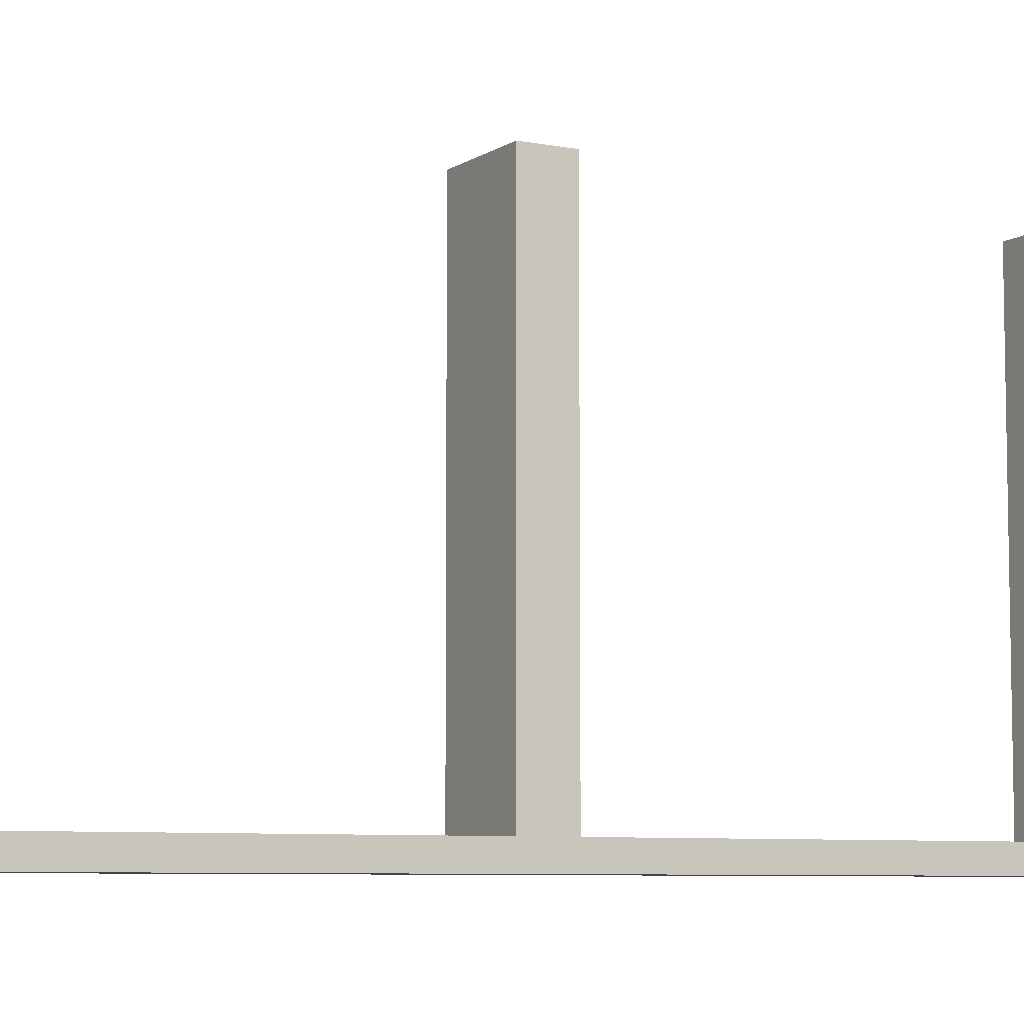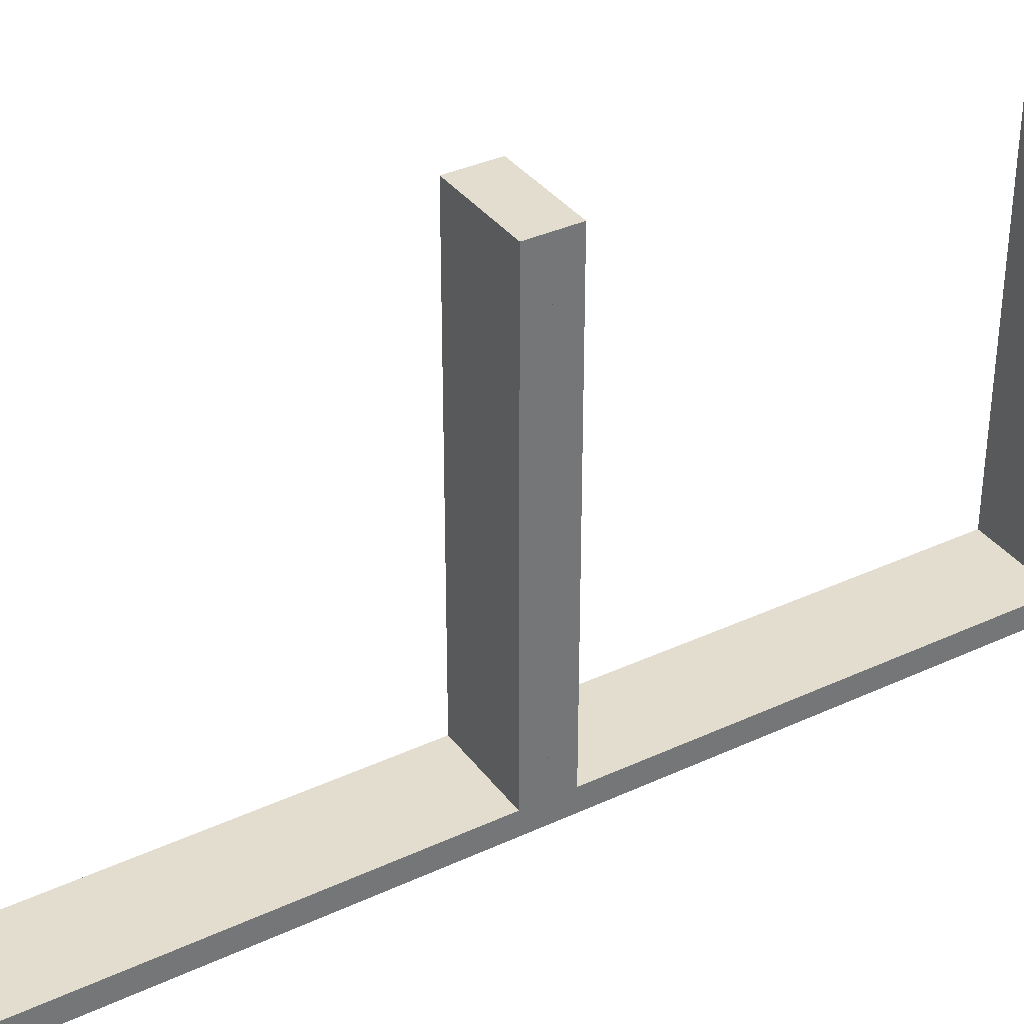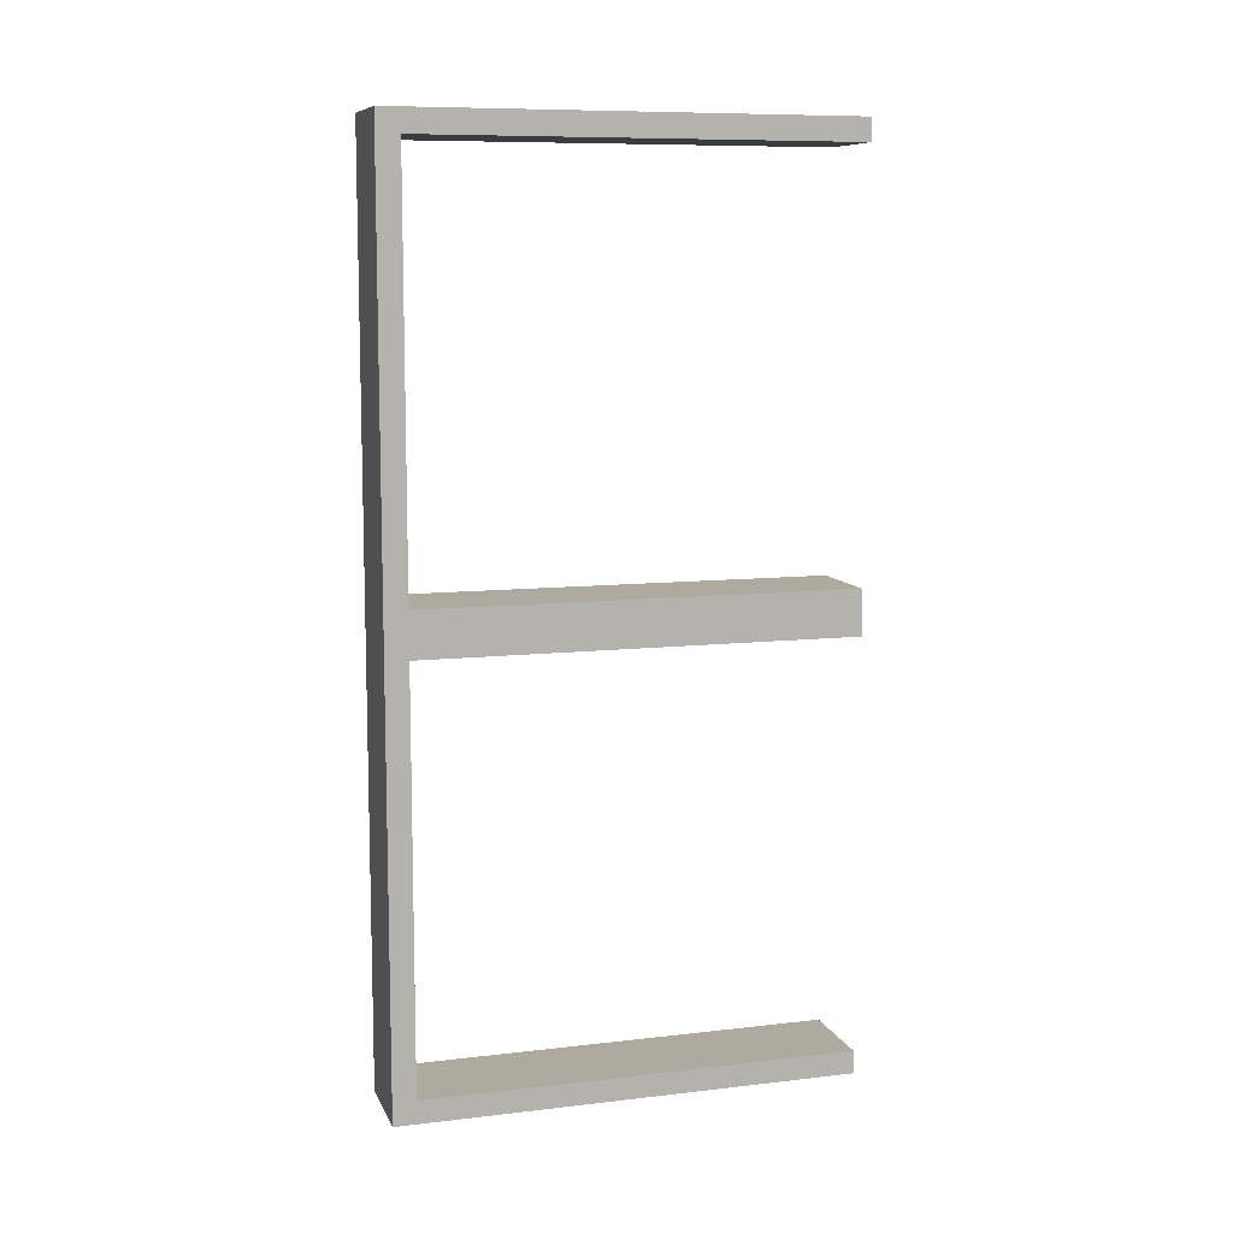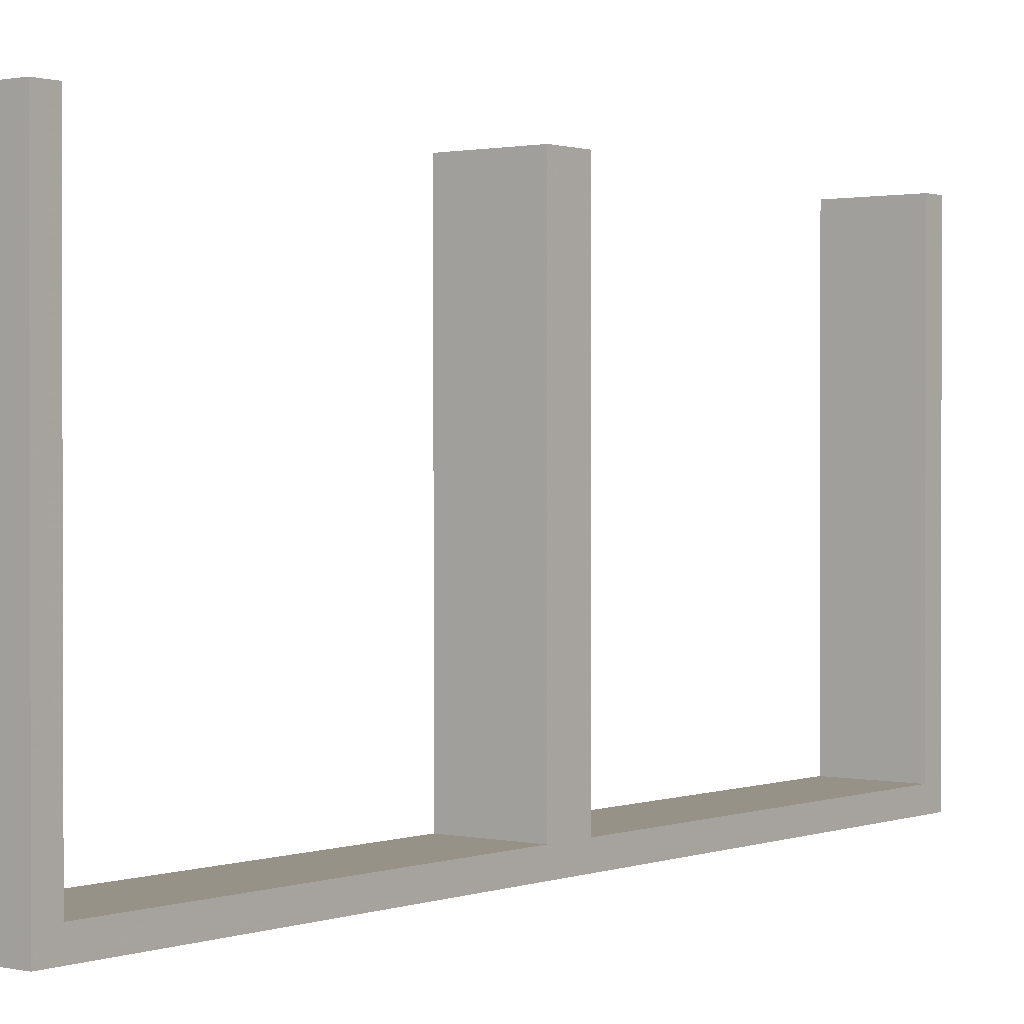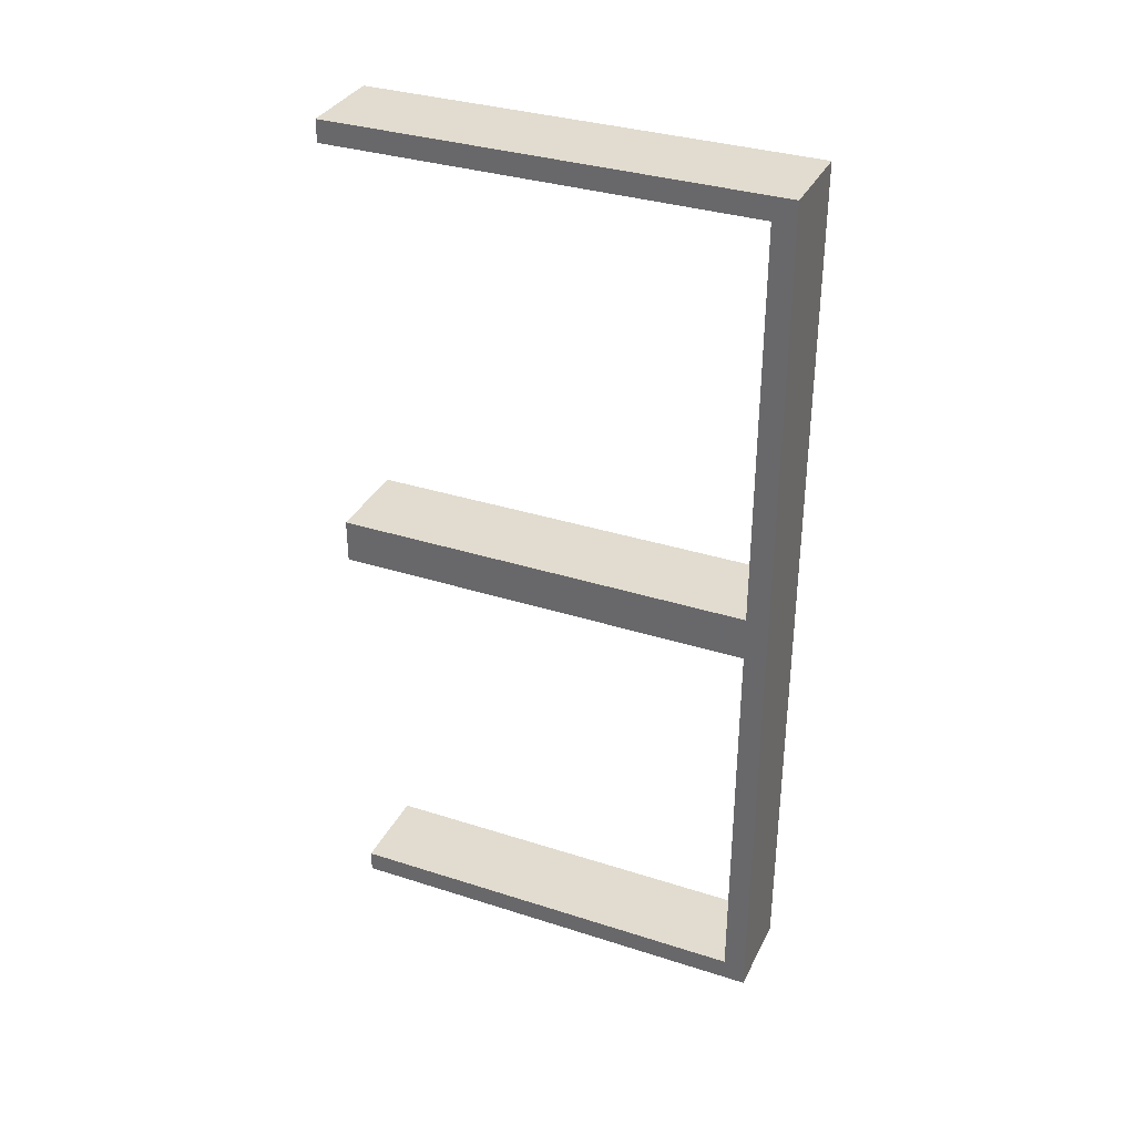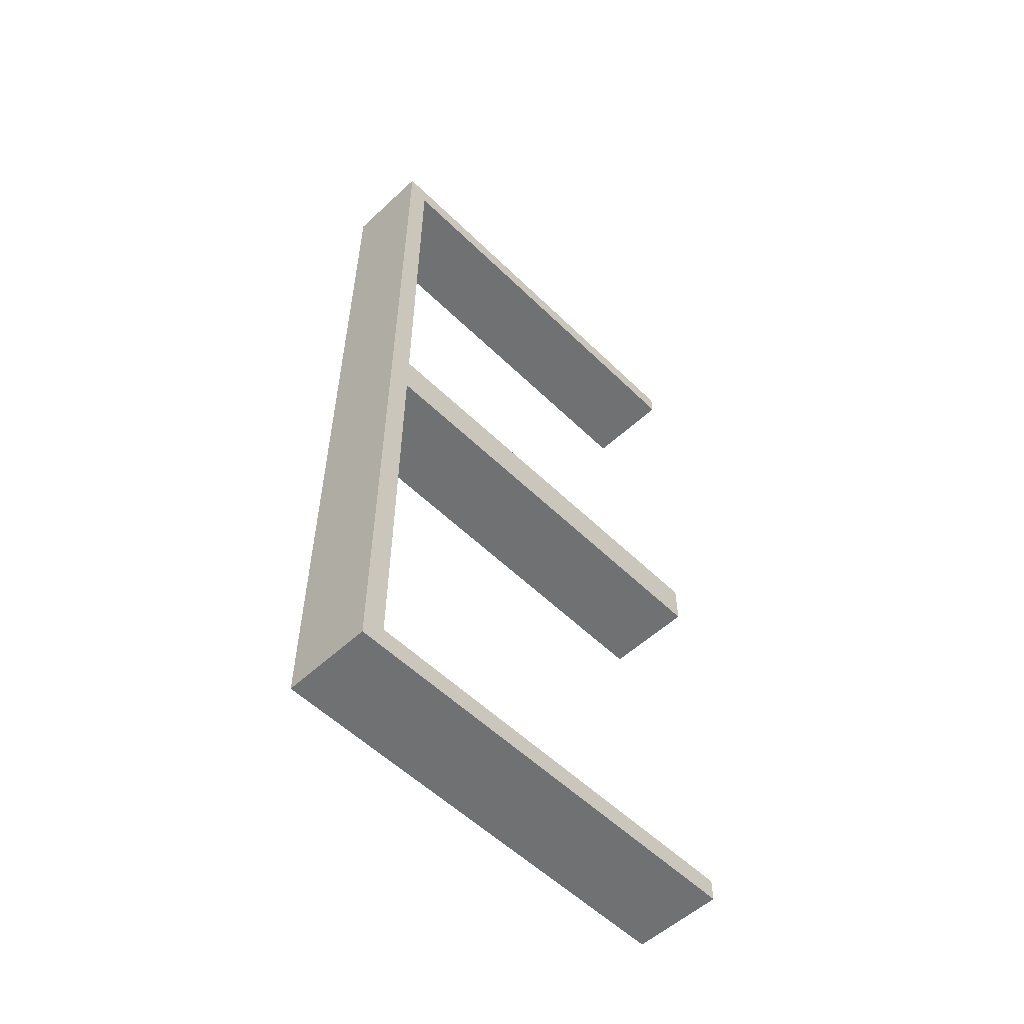
<metadata>
{"format":"obj","ext":"obj","renderer":"f3d","projection":"perspective","resolution":1024,"background":"white","views":[{"elev":-7.0,"azim":60.5,"up":"+Z"},{"elev":35.5,"azim":58.4,"up":"+Z"},{"elev":9.4,"azim":-106.8,"up":"+Y"},{"elev":1.0,"azim":38.1,"up":"+Z"},{"elev":34.2,"azim":113.4,"up":"+Y"},{"elev":-55.1,"azim":-135.7,"up":"+Y"}]}
</metadata>
<code>
v -0.2 0 0
v -0.2 0 -0.5
v -0.2 -0.475 0
v -0.2 -0.475 -0.475
v -0.2 0.025 0
v -0.2 0.025 -0.475
v -0.2 -0.5 0
v -0.2 -0.5 -0.5
v -0.2 0.5 0
v -0.2 0.5 -0.5
v -0.2 -0.025 0
v -0.2 -0.025 -0.475
v -0.2 0.475 0
v -0.2 0.475 -0.475
v -0.3 0 0
v -0.3 0 -0.5
v -0.3 -0.475 0
v -0.3 -0.475 -0.475
v -0.3 0.025 0
v -0.3 0.025 -0.475
v -0.3 -0.5 0
v -0.3 -0.5 -0.5
v -0.3 0.5 0
v -0.3 0.5 -0.5
v -0.3 -0.025 0
v -0.3 -0.025 -0.475
v -0.3 0.475 0
v -0.3 0.475 -0.475
f 15 16 26
f 18 26 16
f 22 21 18
f 16 22 18
f 1 11 12
f 4 2 12
f 8 4 7
f 2 4 8
f 2 8 22
f 8 7 21
f 1 2 16
f 12 11 25
f 3 4 18
f 4 12 26
f 1 15 25
f 3 17 21
f 15 26 25
f 21 17 18
f 1 12 2
f 4 3 7
f 2 22 16
f 8 21 22
f 1 16 15
f 12 25 26
f 3 18 17
f 4 26 18
f 1 25 11
f 3 21 7
f 15 16 20
f 28 20 16
f 24 23 28
f 16 24 28
f 1 5 6
f 14 2 6
f 10 14 9
f 2 14 10
f 2 10 24
f 10 9 23
f 1 2 16
f 6 5 19
f 13 14 28
f 14 6 20
f 1 15 19
f 13 27 23
f 15 20 19
f 23 27 28
f 1 6 2
f 14 13 9
f 2 24 16
f 10 23 24
f 1 16 15
f 6 19 20
f 13 28 27
f 14 20 28
f 1 19 5
f 13 23 9

</code>
